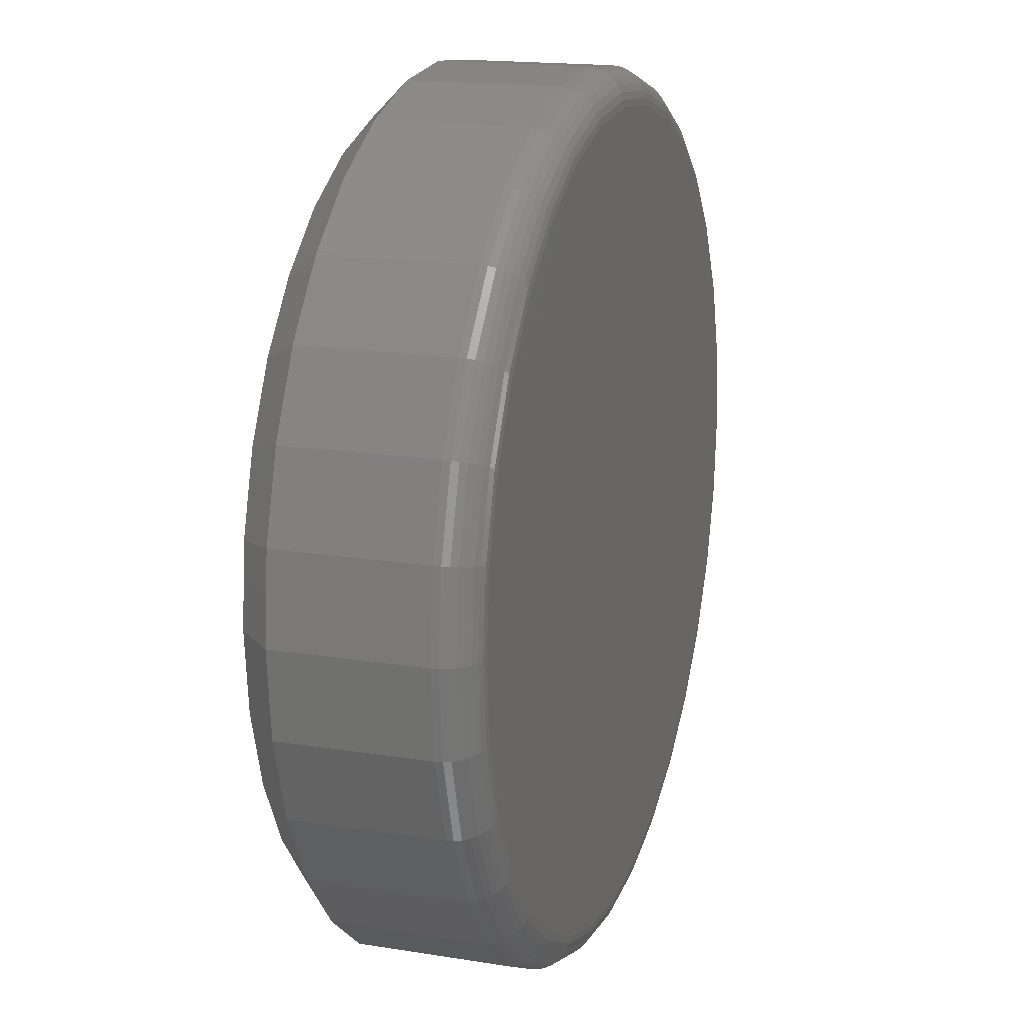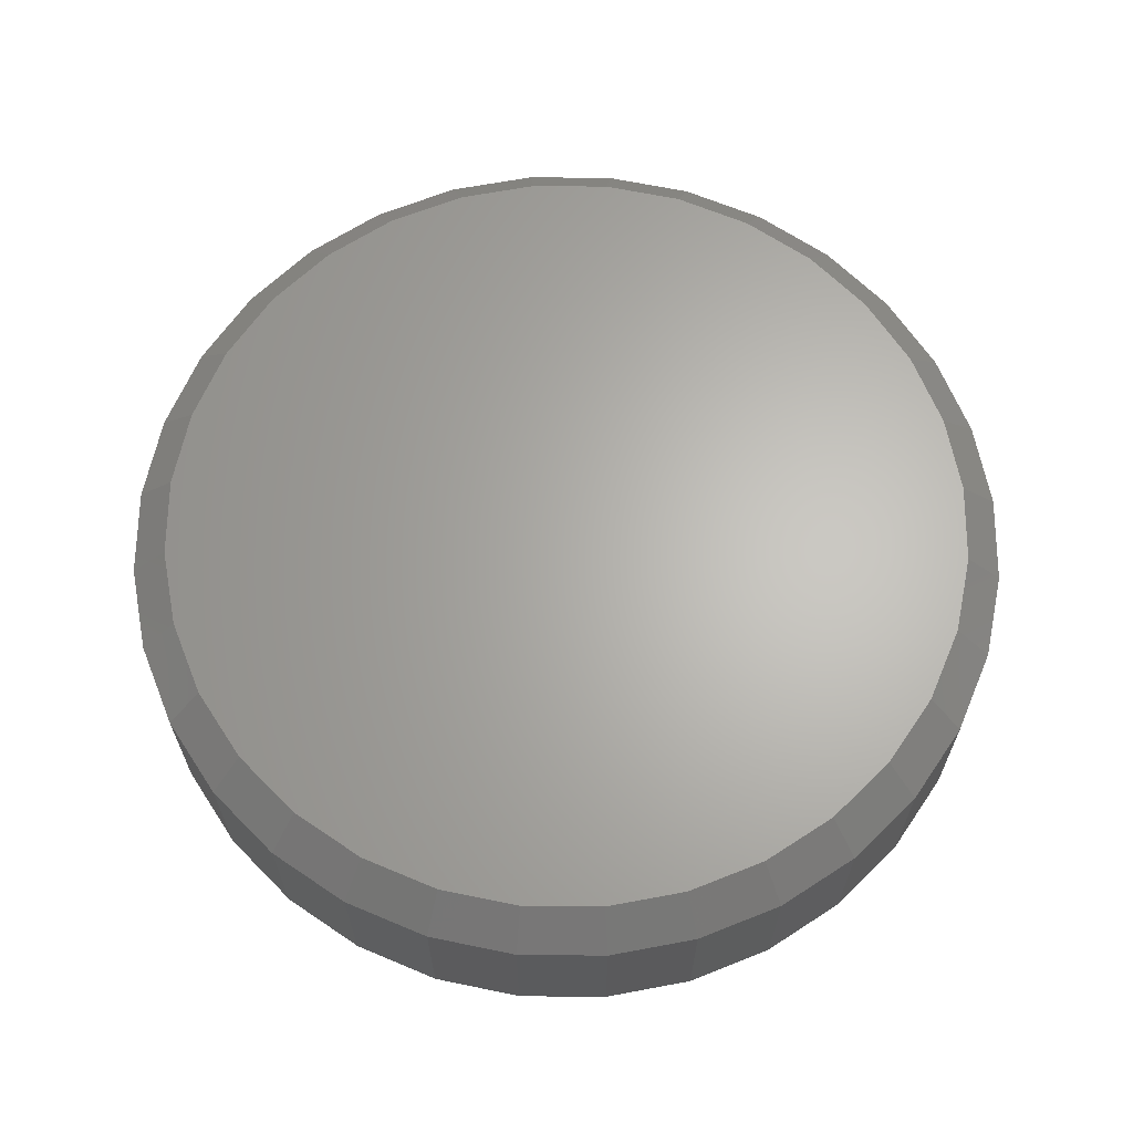
<metadata>
{"format":"stl","ext":"stl","renderer":"f3d","projection":"perspective","resolution":1024,"background":"white","views":[{"elev":16.9,"azim":108.1,"up":"+Y"},{"elev":64.9,"azim":-27.6,"up":"+Z"}]}
</metadata>
<code>
# stl→obj: 352 verts, 700 faces
v 0.6294 -0.004276 0.007812
v 0.6294 -0.004276 0.03906
v 0.6276 -0.02258 0.007812
v 0.6276 -0.02258 0.03906
v 0.6222 -0.04018 0.007812
v 0.6222 -0.04018 0.03906
v 0.6135 -0.05641 0.007812
v 0.6135 -0.05641 0.03906
v 0.6019 -0.07063 0.007812
v 0.6019 -0.07063 0.03906
v 0.5877 -0.08229 0.007812
v 0.5877 -0.08229 0.03906
v 0.5714 -0.09097 0.007812
v 0.5714 -0.09097 0.03906
v 0.5538 -0.09631 0.007812
v 0.5538 -0.09631 0.03906
v 0.5355 -0.09811 0.007812
v 0.5355 -0.09811 0.03906
v 0.5172 -0.09631 0.007812
v 0.5172 -0.09631 0.03906
v 0.4996 -0.09097 0.007812
v 0.4996 -0.09097 0.03906
v 0.4834 -0.08229 0.007812
v 0.4834 -0.08229 0.03906
v 0.4692 -0.07063 0.007812
v 0.4692 -0.07063 0.03906
v 0.4575 -0.05641 0.007812
v 0.4575 -0.05641 0.03906
v 0.4488 -0.04018 0.007812
v 0.4488 -0.04018 0.03906
v 0.4435 -0.02258 0.007812
v 0.4435 -0.02258 0.03906
v 0.4417 -0.004276 0.007812
v 0.4417 -0.004276 0.03906
v 0.4435 0.01403 0.007812
v 0.4435 0.01403 0.03906
v 0.4488 0.03163 0.007812
v 0.4488 0.03163 0.03906
v 0.4575 0.04785 0.007812
v 0.4575 0.04785 0.03906
v 0.4692 0.06207 0.007812
v 0.4692 0.06207 0.03906
v 0.4834 0.07374 0.007812
v 0.4834 0.07374 0.03906
v 0.4996 0.08241 0.007812
v 0.4996 0.08241 0.03906
v 0.5172 0.08775 0.007812
v 0.5172 0.08775 0.03906
v 0.5355 0.08956 0.007812
v 0.5355 0.08956 0.03906
v 0.5538 0.08775 0.007812
v 0.5538 0.08775 0.03906
v 0.5714 0.08241 0.007812
v 0.5714 0.08241 0.03906
v 0.5877 0.07374 0.007812
v 0.5877 0.07374 0.03906
v 0.6019 0.06207 0.007812
v 0.6019 0.06207 0.03906
v 0.6135 0.04785 0.007812
v 0.6135 0.04785 0.03906
v 0.6222 0.03163 0.007812
v 0.6222 0.03163 0.03906
v 0.6276 0.01403 0.007812
v 0.6276 0.01403 0.03906
v 0.5355 0.08174 0
v 0.5523 0.08009 0
v 0.5187 0.08009 0
v 0.5026 0.0752 0
v 0.5684 0.0752 0
v 0.4877 0.06725 0
v 0.5833 0.06725 0
v 0.4747 0.05655 0
v 0.5964 0.05655 0
v 0.5833 -0.0758 0
v 0.4877 -0.0758 0
v 0.5964 -0.0651 0
v 0.5026 -0.08375 0
v 0.5684 -0.08375 0
v 0.5187 -0.08864 0
v 0.5523 -0.08864 0
v 0.5355 -0.0903 0
v 0.4747 -0.0651 0
v 0.464 -0.05207 0
v 0.607 -0.05207 0
v 0.4561 -0.03719 0
v 0.615 -0.03719 0
v 0.4512 -0.02106 0
v 0.6199 -0.02106 0
v 0.4495 -0.004276 0
v 0.6215 -0.004276 0
v 0.4512 0.01251 0
v 0.6199 0.01251 0
v 0.4561 0.02864 0
v 0.615 0.02864 0
v 0.464 0.04351 0
v 0.607 0.04351 0
v 0.4418 -0.004276 0.006288
v 0.4436 0.014 0.006288
v 0.4423 -0.004276 0.004823
v 0.4441 0.01391 0.004823
v 0.443 -0.004276 0.003472
v 0.4448 0.01377 0.003472
v 0.444 -0.004276 0.002288
v 0.4457 0.01358 0.002288
v 0.4452 -0.004276 0.001317
v 0.4469 0.01335 0.001317
v 0.4465 -0.004276 0.0005947
v 0.4482 0.01309 0.0005947
v 0.448 -0.004276 0.0001501
v 0.4497 0.0128 0.0001501
v 0.6274 0.014 0.006288
v 0.6292 -0.004276 0.006288
v 0.627 0.01391 0.004823
v 0.6288 -0.004276 0.004823
v 0.6263 0.01377 0.003472
v 0.628 -0.004276 0.003472
v 0.6253 0.01358 0.002288
v 0.6271 -0.004276 0.002288
v 0.6242 0.01335 0.001317
v 0.6259 -0.004276 0.001317
v 0.6228 0.01309 0.0005947
v 0.6245 -0.004276 0.0005947
v 0.6214 0.0128 0.0001501
v 0.6231 -0.004276 0.0001501
v 0.6221 0.03157 0.006288
v 0.6217 0.0314 0.004823
v 0.621 0.03113 0.003472
v 0.6201 0.03076 0.002288
v 0.619 0.0303 0.001317
v 0.6178 0.02979 0.0005947
v 0.6164 0.02923 0.0001501
v 0.6134 0.04777 0.006288
v 0.6131 0.04752 0.004823
v 0.6125 0.04712 0.003472
v 0.6116 0.04658 0.002288
v 0.6107 0.04593 0.001317
v 0.6095 0.04517 0.0005947
v 0.6083 0.04436 0.0001501
v 0.6018 0.06197 0.006288
v 0.6015 0.06165 0.004823
v 0.6009 0.06114 0.003472
v 0.6003 0.06046 0.002288
v 0.5994 0.05962 0.001317
v 0.5985 0.05866 0.0005947
v 0.5974 0.05763 0.0001501
v 0.5876 0.07362 0.006288
v 0.5873 0.07325 0.004823
v 0.5869 0.07265 0.003472
v 0.5864 0.07184 0.002288
v 0.5857 0.07086 0.001317
v 0.585 0.06973 0.0005947
v 0.5842 0.06851 0.0001501
v 0.5714 0.08227 0.006288
v 0.5712 0.08186 0.004823
v 0.5709 0.0812 0.003472
v 0.5706 0.0803 0.002288
v 0.5701 0.07921 0.001317
v 0.5696 0.07796 0.0005947
v 0.569 0.0766 0.0001501
v 0.5538 0.08761 0.006288
v 0.5537 0.08717 0.004823
v 0.5536 0.08646 0.003472
v 0.5534 0.08551 0.002288
v 0.5532 0.08435 0.001317
v 0.5529 0.08302 0.0005947
v 0.5526 0.08159 0.0001501
v 0.5355 0.08941 0.006288
v 0.5355 0.08896 0.004823
v 0.5355 0.08824 0.003472
v 0.5355 0.08727 0.002288
v 0.5355 0.08608 0.001317
v 0.5355 0.08473 0.0005947
v 0.5355 0.08327 0.0001501
v 0.5172 0.08761 0.006288
v 0.5173 0.08717 0.004823
v 0.5175 0.08646 0.003472
v 0.5177 0.08551 0.002288
v 0.5179 0.08435 0.001317
v 0.5182 0.08302 0.0005947
v 0.5184 0.08159 0.0001501
v 0.4997 0.08227 0.006288
v 0.4998 0.08186 0.004823
v 0.5001 0.0812 0.003472
v 0.5005 0.0803 0.002288
v 0.5009 0.07921 0.001317
v 0.5015 0.07796 0.0005947
v 0.502 0.0766 0.0001501
v 0.4835 0.07362 0.006288
v 0.4837 0.07325 0.004823
v 0.4841 0.07265 0.003472
v 0.4847 0.07184 0.002288
v 0.4853 0.07086 0.001317
v 0.4861 0.06973 0.0005947
v 0.4869 0.06851 0.0001501
v 0.4693 0.06197 0.006288
v 0.4696 0.06165 0.004823
v 0.4701 0.06114 0.003472
v 0.4708 0.06046 0.002288
v 0.4716 0.05962 0.001317
v 0.4726 0.05866 0.0005947
v 0.4736 0.05763 0.0001501
v 0.4576 0.04777 0.006288
v 0.458 0.04752 0.004823
v 0.4586 0.04712 0.003472
v 0.4594 0.04658 0.002288
v 0.4604 0.04593 0.001317
v 0.4615 0.04517 0.0005947
v 0.4627 0.04436 0.0001501
v 0.449 0.03157 0.006288
v 0.4494 0.0314 0.004823
v 0.4501 0.03113 0.003472
v 0.451 0.03076 0.002288
v 0.452 0.0303 0.001317
v 0.4533 0.02979 0.0005947
v 0.4546 0.02923 0.0001501
v 0.6274 -0.02255 0.006288
v 0.627 -0.02247 0.004823
v 0.6263 -0.02233 0.003472
v 0.6253 -0.02214 0.002288
v 0.6242 -0.0219 0.001317
v 0.6228 -0.02164 0.0005947
v 0.6214 -0.02136 0.0001501
v 0.4436 -0.02255 0.006288
v 0.4441 -0.02247 0.004823
v 0.4448 -0.02233 0.003472
v 0.4457 -0.02214 0.002288
v 0.4469 -0.0219 0.001317
v 0.4482 -0.02164 0.0005947
v 0.4497 -0.02136 0.0001501
v 0.449 -0.04013 0.006288
v 0.4494 -0.03996 0.004823
v 0.4501 -0.03968 0.003472
v 0.451 -0.03931 0.002288
v 0.452 -0.03886 0.001317
v 0.4533 -0.03834 0.0005947
v 0.4546 -0.03778 0.0001501
v 0.4576 -0.05632 0.006288
v 0.458 -0.05608 0.004823
v 0.4586 -0.05568 0.003472
v 0.4594 -0.05514 0.002288
v 0.4604 -0.05448 0.001317
v 0.4615 -0.05373 0.0005947
v 0.4627 -0.05291 0.0001501
v 0.4693 -0.07052 0.006288
v 0.4696 -0.07021 0.004823
v 0.4701 -0.06969 0.003472
v 0.4708 -0.06901 0.002288
v 0.4716 -0.06817 0.001317
v 0.4726 -0.06722 0.0005947
v 0.4736 -0.06618 0.0001501
v 0.4835 -0.08217 0.006288
v 0.4837 -0.0818 0.004823
v 0.4841 -0.0812 0.003472
v 0.4847 -0.08039 0.002288
v 0.4853 -0.07941 0.001317
v 0.4861 -0.07828 0.0005947
v 0.4869 -0.07707 0.0001501
v 0.4997 -0.09083 0.006288
v 0.4998 -0.09042 0.004823
v 0.5001 -0.08975 0.003472
v 0.5005 -0.08885 0.002288
v 0.5009 -0.08776 0.001317
v 0.5015 -0.08651 0.0005947
v 0.502 -0.08516 0.0001501
v 0.5172 -0.09616 0.006288
v 0.5173 -0.09572 0.004823
v 0.5175 -0.09501 0.003472
v 0.5177 -0.09406 0.002288
v 0.5179 -0.0929 0.001317
v 0.5182 -0.09158 0.0005947
v 0.5184 -0.09014 0.0001501
v 0.5355 -0.09796 0.006288
v 0.5355 -0.09751 0.004823
v 0.5355 -0.09679 0.003472
v 0.5355 -0.09582 0.002288
v 0.5355 -0.09464 0.001317
v 0.5355 -0.09329 0.0005947
v 0.5355 -0.09182 0.0001501
v 0.5538 -0.09616 0.006288
v 0.5537 -0.09572 0.004823
v 0.5536 -0.09501 0.003472
v 0.5534 -0.09406 0.002288
v 0.5532 -0.0929 0.001317
v 0.5529 -0.09158 0.0005947
v 0.5526 -0.09014 0.0001501
v 0.5714 -0.09083 0.006288
v 0.5712 -0.09042 0.004823
v 0.5709 -0.08975 0.003472
v 0.5706 -0.08885 0.002288
v 0.5701 -0.08776 0.001317
v 0.5696 -0.08651 0.0005947
v 0.569 -0.08516 0.0001501
v 0.5876 -0.08217 0.006288
v 0.5873 -0.0818 0.004823
v 0.5869 -0.0812 0.003472
v 0.5864 -0.08039 0.002288
v 0.5857 -0.07941 0.001317
v 0.585 -0.07828 0.0005947
v 0.5842 -0.07707 0.0001501
v 0.6018 -0.07052 0.006288
v 0.6015 -0.07021 0.004823
v 0.6009 -0.06969 0.003472
v 0.6003 -0.06901 0.002288
v 0.5994 -0.06817 0.001317
v 0.5985 -0.06722 0.0005947
v 0.5974 -0.06618 0.0001501
v 0.6134 -0.05632 0.006288
v 0.6131 -0.05608 0.004823
v 0.6125 -0.05568 0.003472
v 0.6116 -0.05514 0.002288
v 0.6107 -0.05448 0.001317
v 0.6095 -0.05373 0.0005947
v 0.6083 -0.05291 0.0001501
v 0.6221 -0.04013 0.006288
v 0.6217 -0.03996 0.004823
v 0.621 -0.03968 0.003472
v 0.6201 -0.03931 0.002288
v 0.619 -0.03886 0.001317
v 0.6178 -0.03834 0.0005947
v 0.6164 -0.03778 0.0001501
v 0.5187 0.08009 0.04688
v 0.5523 0.08009 0.04688
v 0.5355 0.08174 0.04688
v 0.5026 0.0752 0.04688
v 0.5684 0.0752 0.04688
v 0.4877 0.06725 0.04688
v 0.5833 0.06725 0.04688
v 0.4747 0.05655 0.04688
v 0.5964 0.05655 0.04688
v 0.5964 -0.0651 0.04688
v 0.4877 -0.0758 0.04688
v 0.5833 -0.0758 0.04688
v 0.5026 -0.08375 0.04688
v 0.5684 -0.08375 0.04688
v 0.5187 -0.08864 0.04688
v 0.5523 -0.08864 0.04688
v 0.5355 -0.0903 0.04688
v 0.607 0.04351 0.04688
v 0.464 0.04351 0.04688
v 0.615 0.02864 0.04688
v 0.4561 0.02864 0.04688
v 0.6199 0.01251 0.04688
v 0.4512 0.01251 0.04688
v 0.6215 -0.004276 0.04688
v 0.4495 -0.004276 0.04688
v 0.6199 -0.02106 0.04688
v 0.4512 -0.02106 0.04688
v 0.615 -0.03719 0.04688
v 0.4561 -0.03719 0.04688
v 0.607 -0.05207 0.04688
v 0.464 -0.05207 0.04688
v 0.4747 -0.0651 0.04688
f 1 2 3
f 3 2 4
f 3 4 5
f 5 4 6
f 5 6 7
f 7 6 8
f 7 8 9
f 9 8 10
f 9 10 11
f 11 10 12
f 11 12 13
f 13 12 14
f 13 14 15
f 15 14 16
f 15 16 17
f 17 16 18
f 17 18 19
f 19 18 20
f 19 20 21
f 21 20 22
f 21 22 23
f 23 22 24
f 23 24 25
f 25 24 26
f 25 26 27
f 27 26 28
f 27 28 29
f 29 28 30
f 29 30 31
f 31 30 32
f 31 32 33
f 33 32 34
f 33 34 35
f 35 34 36
f 35 36 37
f 37 36 38
f 37 38 39
f 39 38 40
f 39 40 41
f 41 40 42
f 41 42 43
f 43 42 44
f 43 44 45
f 45 44 46
f 45 46 47
f 47 46 48
f 47 48 49
f 49 48 50
f 49 50 51
f 51 50 52
f 51 52 53
f 53 52 54
f 53 54 55
f 55 54 56
f 55 56 57
f 57 56 58
f 57 58 59
f 59 58 60
f 59 60 61
f 61 60 62
f 61 62 63
f 63 62 64
f 63 64 1
f 1 64 2
f 65 66 67
f 68 67 66
f 69 68 66
f 70 68 69
f 71 70 69
f 72 70 71
f 73 72 71
f 74 75 76
f 77 75 74
f 78 77 74
f 79 77 78
f 80 79 78
f 81 79 80
f 75 82 76
f 76 82 83
f 76 83 84
f 84 83 85
f 84 85 86
f 86 85 87
f 86 87 88
f 88 87 89
f 88 89 90
f 90 89 91
f 90 91 92
f 92 91 93
f 92 93 94
f 94 93 95
f 94 95 96
f 96 95 72
f 96 72 73
f 33 35 97
f 97 35 98
f 97 98 99
f 99 98 100
f 99 100 101
f 101 100 102
f 101 102 103
f 103 102 104
f 103 104 105
f 105 104 106
f 105 106 107
f 107 106 108
f 107 108 109
f 109 108 110
f 109 110 89
f 89 110 91
f 63 1 111
f 111 1 112
f 111 112 113
f 113 112 114
f 113 114 115
f 115 114 116
f 115 116 117
f 117 116 118
f 117 118 119
f 119 118 120
f 119 120 121
f 121 120 122
f 121 122 123
f 123 122 124
f 123 124 92
f 92 124 90
f 61 63 125
f 125 63 111
f 125 111 126
f 126 111 113
f 126 113 127
f 127 113 115
f 127 115 128
f 128 115 117
f 128 117 129
f 129 117 119
f 129 119 130
f 130 119 121
f 130 121 131
f 131 121 123
f 131 123 94
f 94 123 92
f 59 61 132
f 132 61 125
f 132 125 133
f 133 125 126
f 133 126 134
f 134 126 127
f 134 127 135
f 135 127 128
f 135 128 136
f 136 128 129
f 136 129 137
f 137 129 130
f 137 130 138
f 138 130 131
f 138 131 96
f 96 131 94
f 57 59 139
f 139 59 132
f 139 132 140
f 140 132 133
f 140 133 141
f 141 133 134
f 141 134 142
f 142 134 135
f 142 135 143
f 143 135 136
f 143 136 144
f 144 136 137
f 144 137 145
f 145 137 138
f 145 138 73
f 73 138 96
f 55 57 146
f 146 57 139
f 146 139 147
f 147 139 140
f 147 140 148
f 148 140 141
f 148 141 149
f 149 141 142
f 149 142 150
f 150 142 143
f 150 143 151
f 151 143 144
f 151 144 152
f 152 144 145
f 152 145 71
f 71 145 73
f 53 55 153
f 153 55 146
f 153 146 154
f 154 146 147
f 154 147 155
f 155 147 148
f 155 148 156
f 156 148 149
f 156 149 157
f 157 149 150
f 157 150 158
f 158 150 151
f 158 151 159
f 159 151 152
f 159 152 69
f 69 152 71
f 51 53 160
f 160 53 153
f 160 153 161
f 161 153 154
f 161 154 162
f 162 154 155
f 162 155 163
f 163 155 156
f 163 156 164
f 164 156 157
f 164 157 165
f 165 157 158
f 165 158 166
f 166 158 159
f 166 159 66
f 66 159 69
f 49 51 167
f 167 51 160
f 167 160 168
f 168 160 161
f 168 161 169
f 169 161 162
f 169 162 170
f 170 162 163
f 170 163 171
f 171 163 164
f 171 164 172
f 172 164 165
f 172 165 173
f 173 165 166
f 173 166 65
f 65 166 66
f 47 49 174
f 174 49 167
f 174 167 175
f 175 167 168
f 175 168 176
f 176 168 169
f 176 169 177
f 177 169 170
f 177 170 178
f 178 170 171
f 178 171 179
f 179 171 172
f 179 172 180
f 180 172 173
f 180 173 67
f 67 173 65
f 45 47 181
f 181 47 174
f 181 174 182
f 182 174 175
f 182 175 183
f 183 175 176
f 183 176 184
f 184 176 177
f 184 177 185
f 185 177 178
f 185 178 186
f 186 178 179
f 186 179 187
f 187 179 180
f 187 180 68
f 68 180 67
f 43 45 188
f 188 45 181
f 188 181 189
f 189 181 182
f 189 182 190
f 190 182 183
f 190 183 191
f 191 183 184
f 191 184 192
f 192 184 185
f 192 185 193
f 193 185 186
f 193 186 194
f 194 186 187
f 194 187 70
f 70 187 68
f 41 43 195
f 195 43 188
f 195 188 196
f 196 188 189
f 196 189 197
f 197 189 190
f 197 190 198
f 198 190 191
f 198 191 199
f 199 191 192
f 199 192 200
f 200 192 193
f 200 193 201
f 201 193 194
f 201 194 72
f 72 194 70
f 39 41 202
f 202 41 195
f 202 195 203
f 203 195 196
f 203 196 204
f 204 196 197
f 204 197 205
f 205 197 198
f 205 198 206
f 206 198 199
f 206 199 207
f 207 199 200
f 207 200 208
f 208 200 201
f 208 201 95
f 95 201 72
f 37 39 209
f 209 39 202
f 209 202 210
f 210 202 203
f 210 203 211
f 211 203 204
f 211 204 212
f 212 204 205
f 212 205 213
f 213 205 206
f 213 206 214
f 214 206 207
f 214 207 215
f 215 207 208
f 215 208 93
f 93 208 95
f 35 37 98
f 98 37 209
f 98 209 100
f 100 209 210
f 100 210 102
f 102 210 211
f 102 211 104
f 104 211 212
f 104 212 106
f 106 212 213
f 106 213 108
f 108 213 214
f 108 214 110
f 110 214 215
f 110 215 91
f 91 215 93
f 1 3 112
f 112 3 216
f 112 216 114
f 114 216 217
f 114 217 116
f 116 217 218
f 116 218 118
f 118 218 219
f 118 219 120
f 120 219 220
f 120 220 122
f 122 220 221
f 122 221 124
f 124 221 222
f 124 222 90
f 90 222 88
f 31 33 223
f 223 33 97
f 223 97 224
f 224 97 99
f 224 99 225
f 225 99 101
f 225 101 226
f 226 101 103
f 226 103 227
f 227 103 105
f 227 105 228
f 228 105 107
f 228 107 229
f 229 107 109
f 229 109 87
f 87 109 89
f 29 31 230
f 230 31 223
f 230 223 231
f 231 223 224
f 231 224 232
f 232 224 225
f 232 225 233
f 233 225 226
f 233 226 234
f 234 226 227
f 234 227 235
f 235 227 228
f 235 228 236
f 236 228 229
f 236 229 85
f 85 229 87
f 27 29 237
f 237 29 230
f 237 230 238
f 238 230 231
f 238 231 239
f 239 231 232
f 239 232 240
f 240 232 233
f 240 233 241
f 241 233 234
f 241 234 242
f 242 234 235
f 242 235 243
f 243 235 236
f 243 236 83
f 83 236 85
f 25 27 244
f 244 27 237
f 244 237 245
f 245 237 238
f 245 238 246
f 246 238 239
f 246 239 247
f 247 239 240
f 247 240 248
f 248 240 241
f 248 241 249
f 249 241 242
f 249 242 250
f 250 242 243
f 250 243 82
f 82 243 83
f 23 25 251
f 251 25 244
f 251 244 252
f 252 244 245
f 252 245 253
f 253 245 246
f 253 246 254
f 254 246 247
f 254 247 255
f 255 247 248
f 255 248 256
f 256 248 249
f 256 249 257
f 257 249 250
f 257 250 75
f 75 250 82
f 21 23 258
f 258 23 251
f 258 251 259
f 259 251 252
f 259 252 260
f 260 252 253
f 260 253 261
f 261 253 254
f 261 254 262
f 262 254 255
f 262 255 263
f 263 255 256
f 263 256 264
f 264 256 257
f 264 257 77
f 77 257 75
f 19 21 265
f 265 21 258
f 265 258 266
f 266 258 259
f 266 259 267
f 267 259 260
f 267 260 268
f 268 260 261
f 268 261 269
f 269 261 262
f 269 262 270
f 270 262 263
f 270 263 271
f 271 263 264
f 271 264 79
f 79 264 77
f 17 19 272
f 272 19 265
f 272 265 273
f 273 265 266
f 273 266 274
f 274 266 267
f 274 267 275
f 275 267 268
f 275 268 276
f 276 268 269
f 276 269 277
f 277 269 270
f 277 270 278
f 278 270 271
f 278 271 81
f 81 271 79
f 15 17 279
f 279 17 272
f 279 272 280
f 280 272 273
f 280 273 281
f 281 273 274
f 281 274 282
f 282 274 275
f 282 275 283
f 283 275 276
f 283 276 284
f 284 276 277
f 284 277 285
f 285 277 278
f 285 278 80
f 80 278 81
f 13 15 286
f 286 15 279
f 286 279 287
f 287 279 280
f 287 280 288
f 288 280 281
f 288 281 289
f 289 281 282
f 289 282 290
f 290 282 283
f 290 283 291
f 291 283 284
f 291 284 292
f 292 284 285
f 292 285 78
f 78 285 80
f 11 13 293
f 293 13 286
f 293 286 294
f 294 286 287
f 294 287 295
f 295 287 288
f 295 288 296
f 296 288 289
f 296 289 297
f 297 289 290
f 297 290 298
f 298 290 291
f 298 291 299
f 299 291 292
f 299 292 74
f 74 292 78
f 9 11 300
f 300 11 293
f 300 293 301
f 301 293 294
f 301 294 302
f 302 294 295
f 302 295 303
f 303 295 296
f 303 296 304
f 304 296 297
f 304 297 305
f 305 297 298
f 305 298 306
f 306 298 299
f 306 299 76
f 76 299 74
f 7 9 307
f 307 9 300
f 307 300 308
f 308 300 301
f 308 301 309
f 309 301 302
f 309 302 310
f 310 302 303
f 310 303 311
f 311 303 304
f 311 304 312
f 312 304 305
f 312 305 313
f 313 305 306
f 313 306 84
f 84 306 76
f 5 7 314
f 314 7 307
f 314 307 315
f 315 307 308
f 315 308 316
f 316 308 309
f 316 309 317
f 317 309 310
f 317 310 318
f 318 310 311
f 318 311 319
f 319 311 312
f 319 312 320
f 320 312 313
f 320 313 86
f 86 313 84
f 3 5 216
f 216 5 314
f 216 314 217
f 217 314 315
f 217 315 218
f 218 315 316
f 218 316 219
f 219 316 317
f 219 317 220
f 220 317 318
f 220 318 221
f 221 318 319
f 221 319 222
f 222 319 320
f 222 320 88
f 88 320 86
f 321 322 323
f 322 321 324
f 322 324 325
f 325 324 326
f 325 326 327
f 327 326 328
f 327 328 329
f 330 331 332
f 332 331 333
f 332 333 334
f 334 333 335
f 334 335 336
f 336 335 337
f 329 328 338
f 338 328 339
f 338 339 340
f 340 339 341
f 340 341 342
f 342 341 343
f 342 343 344
f 344 343 345
f 344 345 346
f 346 345 347
f 346 347 348
f 348 347 349
f 348 349 350
f 350 349 351
f 350 351 330
f 330 351 352
f 330 352 331
f 344 346 2
f 346 4 2
f 34 32 345
f 32 347 345
f 32 30 349
f 347 32 349
f 28 26 351
f 351 30 28
f 349 30 351
f 24 22 333
f 331 24 333
f 331 352 24
f 20 18 335
f 335 22 20
f 333 22 335
f 16 14 334
f 336 16 334
f 336 337 16
f 12 10 332
f 332 14 12
f 334 14 332
f 8 6 348
f 350 8 348
f 350 330 8
f 346 6 4
f 348 6 346
f 352 351 26
f 26 24 352
f 337 335 18
f 18 16 337
f 330 332 10
f 10 8 330
f 345 343 34
f 343 36 34
f 2 64 344
f 64 342 344
f 64 62 340
f 342 64 340
f 60 58 338
f 338 62 60
f 340 62 338
f 56 54 325
f 327 56 325
f 327 329 56
f 52 50 322
f 322 54 52
f 325 54 322
f 48 46 324
f 321 48 324
f 321 323 48
f 44 42 326
f 326 46 44
f 324 46 326
f 40 38 341
f 339 40 341
f 339 328 40
f 343 38 36
f 341 38 343
f 329 338 58
f 58 56 329
f 323 322 50
f 50 48 323
f 328 326 42
f 42 40 328

</code>
